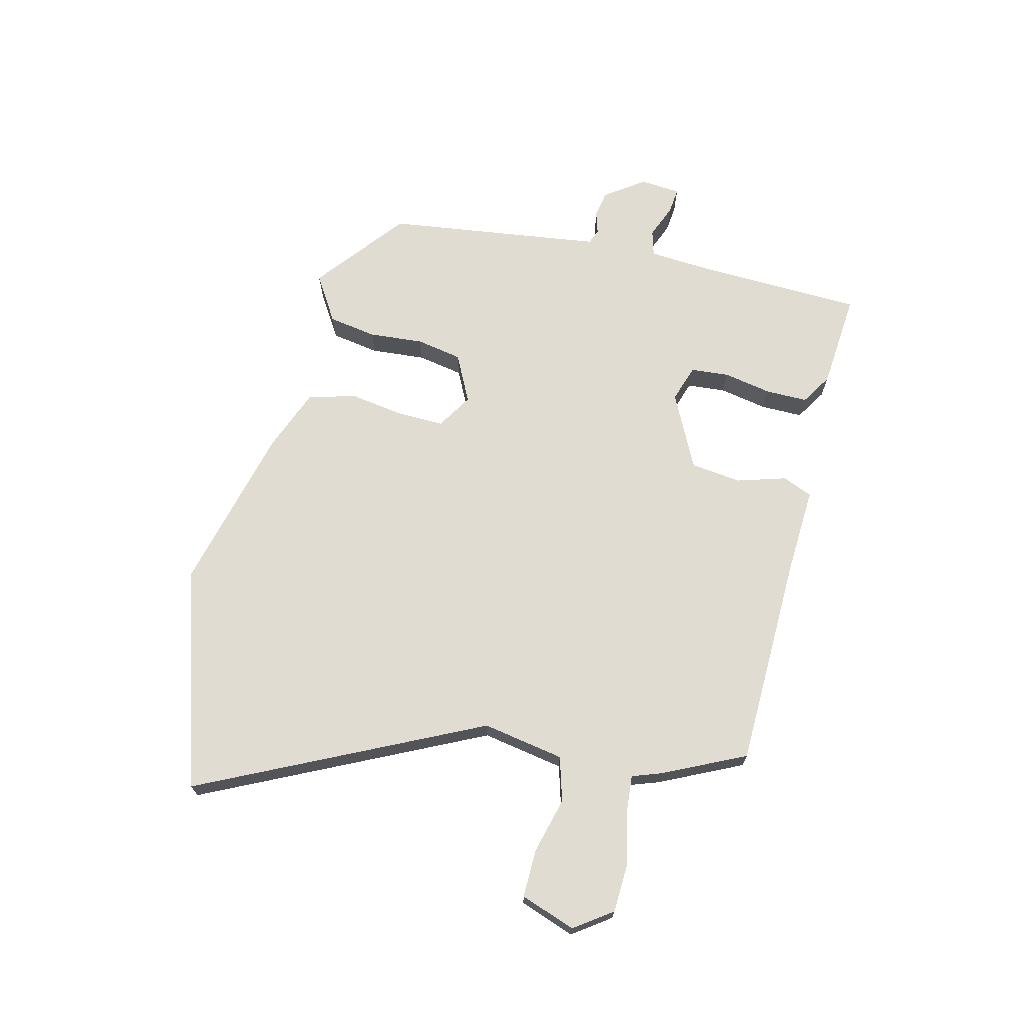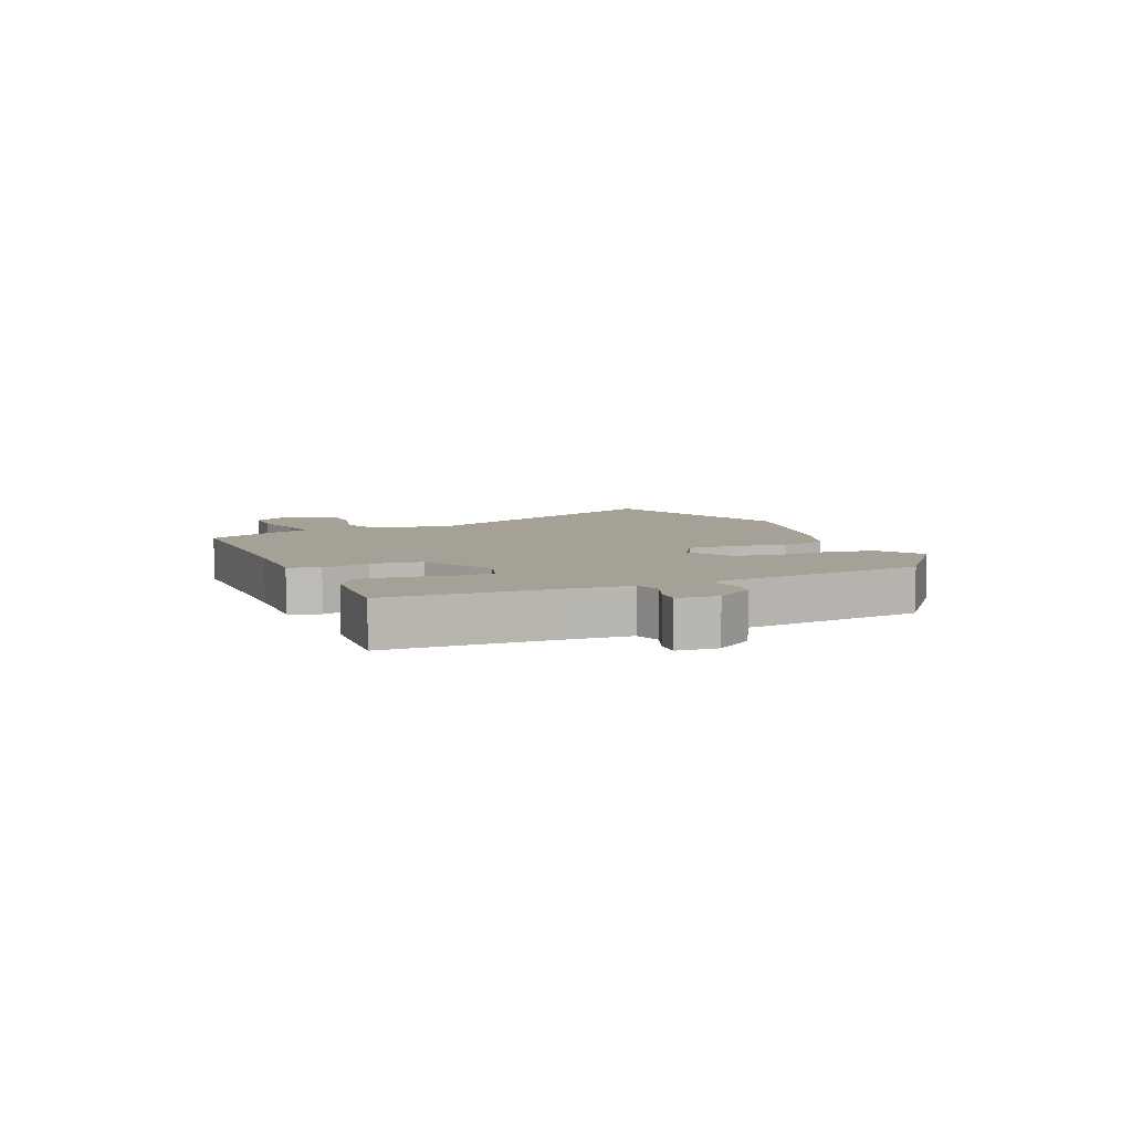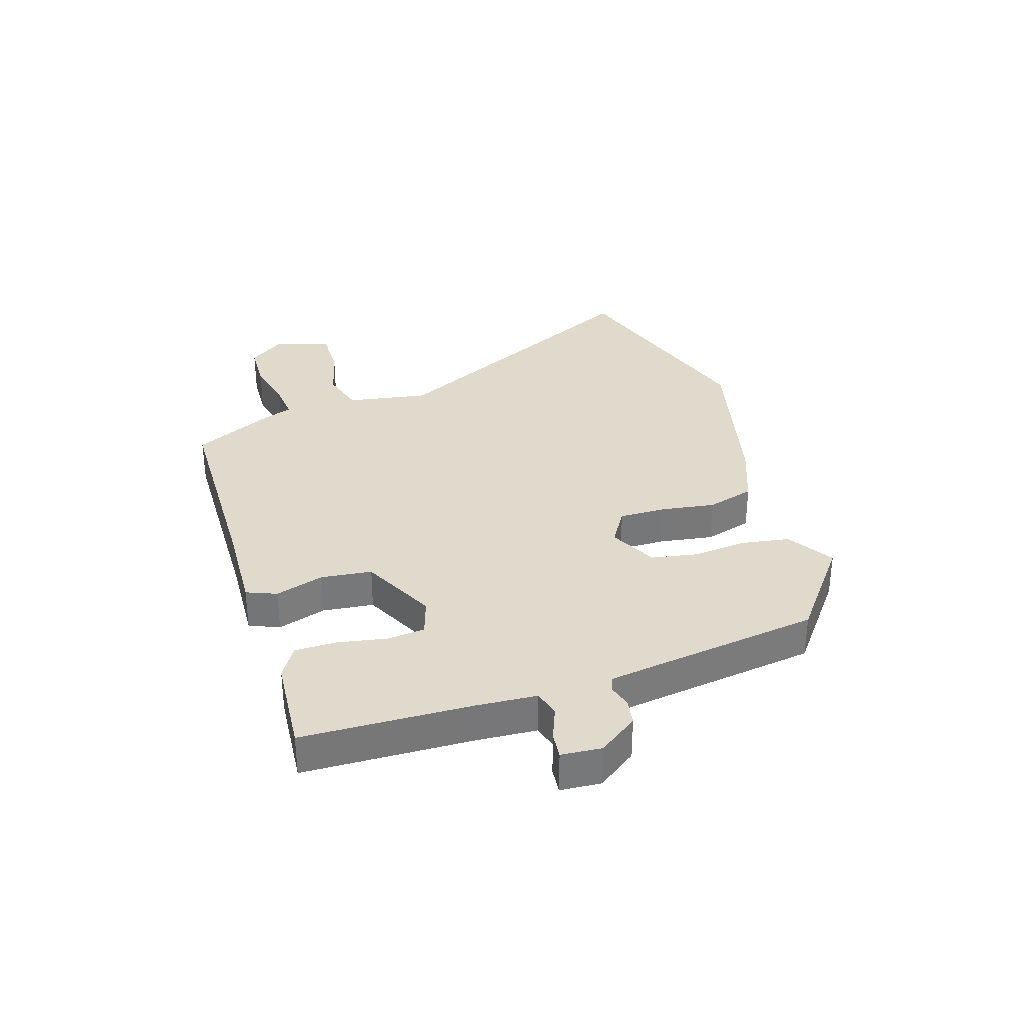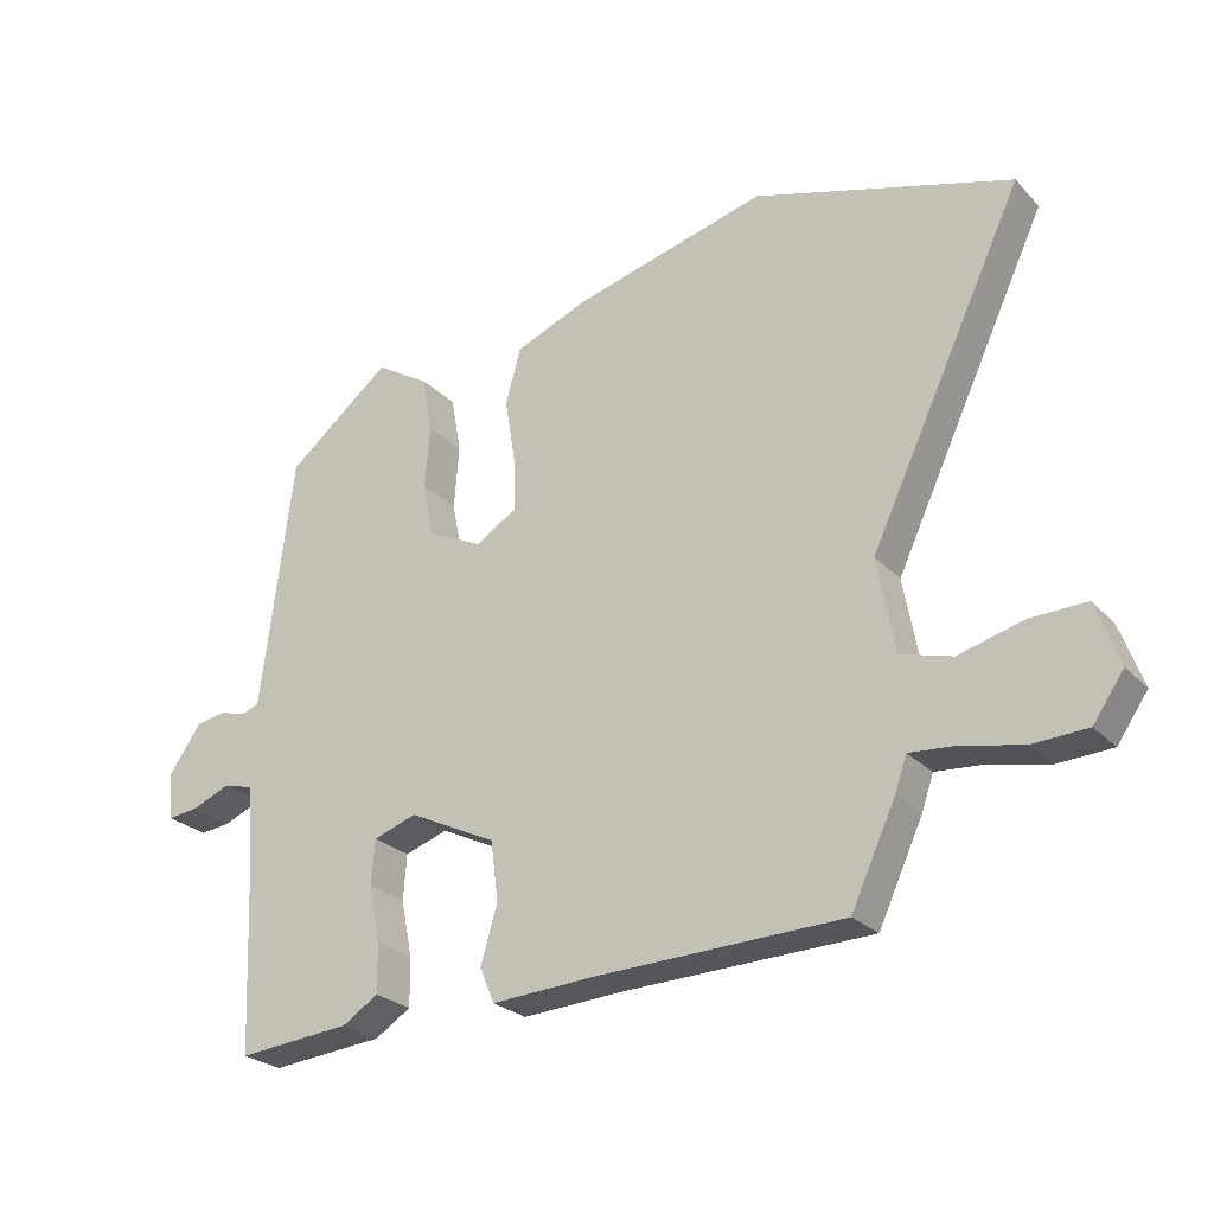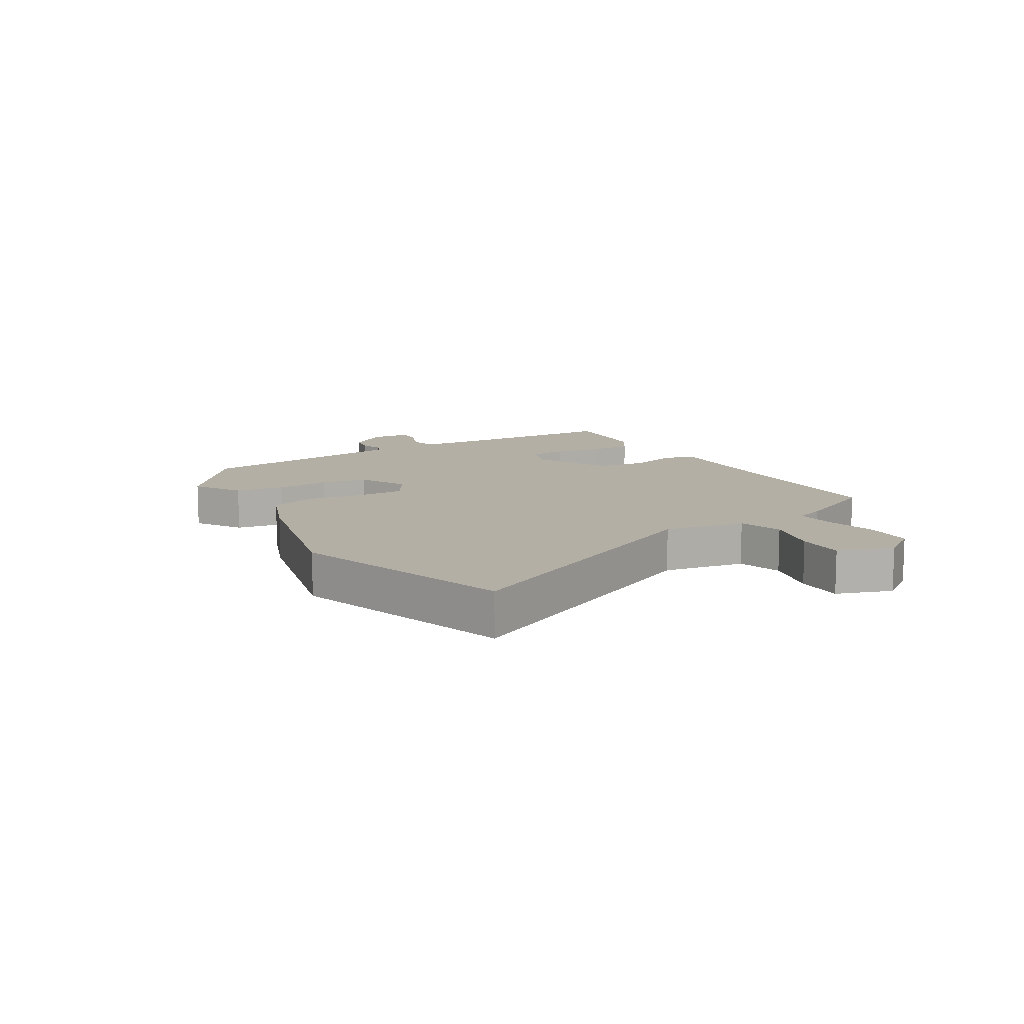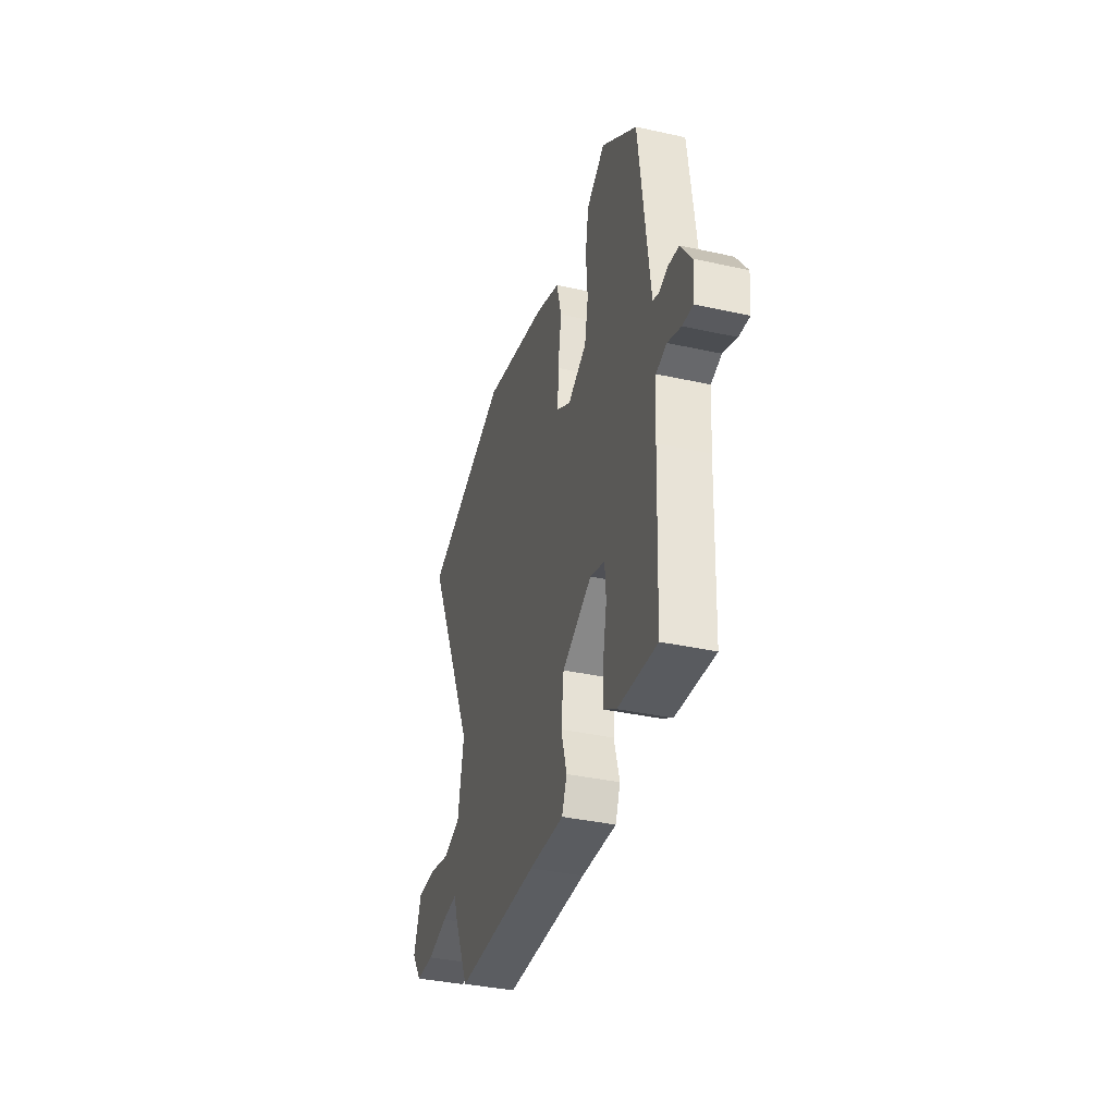
<metadata>
{"format":"obj","ext":"obj","renderer":"f3d","projection":"perspective","resolution":1024,"background":"white","views":[{"elev":69.2,"azim":103.4,"up":"+Y"},{"elev":6.2,"azim":-114.0,"up":"+Y"},{"elev":33.0,"azim":-108.4,"up":"+Y"},{"elev":-25.5,"azim":32.8,"up":"+Z"},{"elev":11.3,"azim":58.5,"up":"+Y"},{"elev":-37.5,"azim":-105.7,"up":"+Z"}]}
</metadata>
<code>
v -0.461 0.07 0.372
v -0.311 0.07 0.492
v -0.233 0.07 0.444
v -0.219 0.07 0.363
v -0.226 0.07 0.272
v -0.211 0.07 0.195
v -0.131 0.07 0.156
v -0.072 0.07 0.193
v -0.074 0.07 0.271
v -0.089 0.07 0.363
v -0.067 0.07 0.443
v 0.039 0.07 0.485
v 0.316 0.07 0.556
v 0.686 0.07 0.444
v 0.464 0.07 -0.025
v 0.489 0.07 -0.161
v 0.563 0.07 -0.182
v 0.656 0.07 -0.157
v 0.736 0.07 -0.155
v 0.769 0.07 -0.246
v 0.725 0.07 -0.309
v 0.646 0.07 -0.313
v 0.559 0.07 -0.294
v 0.493 0.07 -0.289
v 0.476 0.07 -0.338
v 0.412 0.07 -0.475
v 0.057 0.07 -0.486
v -0.091 0.07 -0.495
v -0.112 0.07 -0.445
v -0.088 0.07 -0.363
v -0.099 0.07 -0.278
v -0.225 0.07 -0.217
v -0.287 0.07 -0.238
v -0.292 0.07 -0.302
v -0.276 0.07 -0.383
v -0.275 0.07 -0.453
v -0.327 0.07 -0.486
v -0.49 0.07 -0.501
v -0.502 0.07 -0.22
v -0.51 0.07 -0.117
v -0.554 0.07 -0.105
v -0.61 0.07 -0.128
v -0.654 0.07 -0.133
v -0.66 0.07 -0.065
v -0.614 0.07 0.001
v -0.57 0.07 0.009
v -0.532 0.07 -0.002
v -0.507 0.07 0.008
v -0.498 0.07 0.077
v -0.461 0 0.372
v -0.311 0 0.492
v -0.233 0 0.444
v -0.219 0 0.363
v -0.226 0 0.272
v -0.211 0 0.195
v -0.131 0 0.156
v -0.072 0 0.193
v -0.074 0 0.271
v -0.089 0 0.363
v -0.067 0 0.443
v 0.039 0 0.485
v 0.316 0 0.556
v 0.686 0 0.444
v 0.464 0 -0.025
v 0.489 0 -0.161
v 0.563 0 -0.182
v 0.656 0 -0.157
v 0.736 0 -0.155
v 0.769 0 -0.246
v 0.725 0 -0.309
v 0.646 0 -0.313
v 0.559 0 -0.294
v 0.493 0 -0.289
v 0.476 0 -0.338
v 0.412 0 -0.475
v 0.057 0 -0.486
v -0.091 0 -0.495
v -0.112 0 -0.445
v -0.088 0 -0.363
v -0.099 0 -0.278
v -0.225 0 -0.217
v -0.287 0 -0.238
v -0.292 0 -0.302
v -0.276 0 -0.383
v -0.275 0 -0.453
v -0.327 0 -0.486
v -0.49 0 -0.501
v -0.502 0 -0.22
v -0.51 0 -0.117
v -0.554 0 -0.105
v -0.61 0 -0.128
v -0.654 0 -0.133
v -0.66 0 -0.065
v -0.614 0 0.001
v -0.57 0 0.009
v -0.532 0 -0.002
v -0.507 0 0.008
v -0.498 0 0.077
f 45 46 47
f 44 45 47
f 43 44 47
f 42 43 47
f 41 42 47
f 40 41 47 48
f 39 40 48 49
f 39 49 1
f 38 39 1
f 37 38 1
f 36 37 1
f 35 36 1
f 34 35 1
f 27 28 29 30
f 27 30 31
f 26 27 31
f 25 26 31
f 24 25 31
f 21 22 23
f 20 21 23
f 19 20 23
f 18 19 23
f 17 18 23
f 16 17 23 24
f 24 31 32
f 16 24 32
f 15 16 32
f 13 14 15
f 12 13 15
f 11 12 15
f 10 11 15
f 9 10 15
f 3 4 5
f 2 3 5
f 1 2 5
f 1 5 6
f 33 34 1
f 32 33 1 6
f 8 9 15
f 7 8 15 32
f 6 7 32
f 96 95 94
f 96 94 93
f 96 93 92
f 96 92 91
f 96 91 90
f 97 96 90 89
f 98 97 89 88
f 50 98 88
f 50 88 87
f 50 87 86
f 50 86 85
f 50 85 84
f 50 84 83
f 79 78 77 76
f 80 79 76
f 80 76 75
f 80 75 74
f 80 74 73
f 72 71 70
f 72 70 69
f 72 69 68
f 72 68 67
f 72 67 66
f 73 72 66 65
f 81 80 73
f 81 73 65
f 81 65 64
f 64 63 62
f 64 62 61
f 64 61 60
f 64 60 59
f 64 59 58
f 54 53 52
f 54 52 51
f 54 51 50
f 55 54 50
f 50 83 82
f 55 50 82 81
f 64 58 57
f 81 64 57 56
f 81 56 55
f 1 50 51 2
f 2 51 52 3
f 3 52 53 4
f 4 53 54 5
f 5 54 55 6
f 6 55 56 7
f 7 56 57 8
f 8 57 58 9
f 9 58 59 10
f 10 59 60 11
f 11 60 61 12
f 12 61 62 13
f 13 62 63 14
f 14 63 64 15
f 15 64 65 16
f 16 65 66 17
f 17 66 67 18
f 18 67 68 19
f 19 68 69 20
f 20 69 70 21
f 21 70 71 22
f 22 71 72 23
f 23 72 73 24
f 24 73 74 25
f 25 74 75 26
f 26 75 76 27
f 27 76 77 28
f 28 77 78 29
f 29 78 79 30
f 30 79 80 31
f 31 80 81 32
f 32 81 82 33
f 33 82 83 34
f 34 83 84 35
f 35 84 85 36
f 36 85 86 37
f 37 86 87 38
f 38 87 88 39
f 39 88 89 40
f 40 89 90 41
f 41 90 91 42
f 42 91 92 43
f 43 92 93 44
f 44 93 94 45
f 45 94 95 46
f 46 95 96 47
f 47 96 97 48
f 48 97 98 49
f 49 98 50 1

</code>
